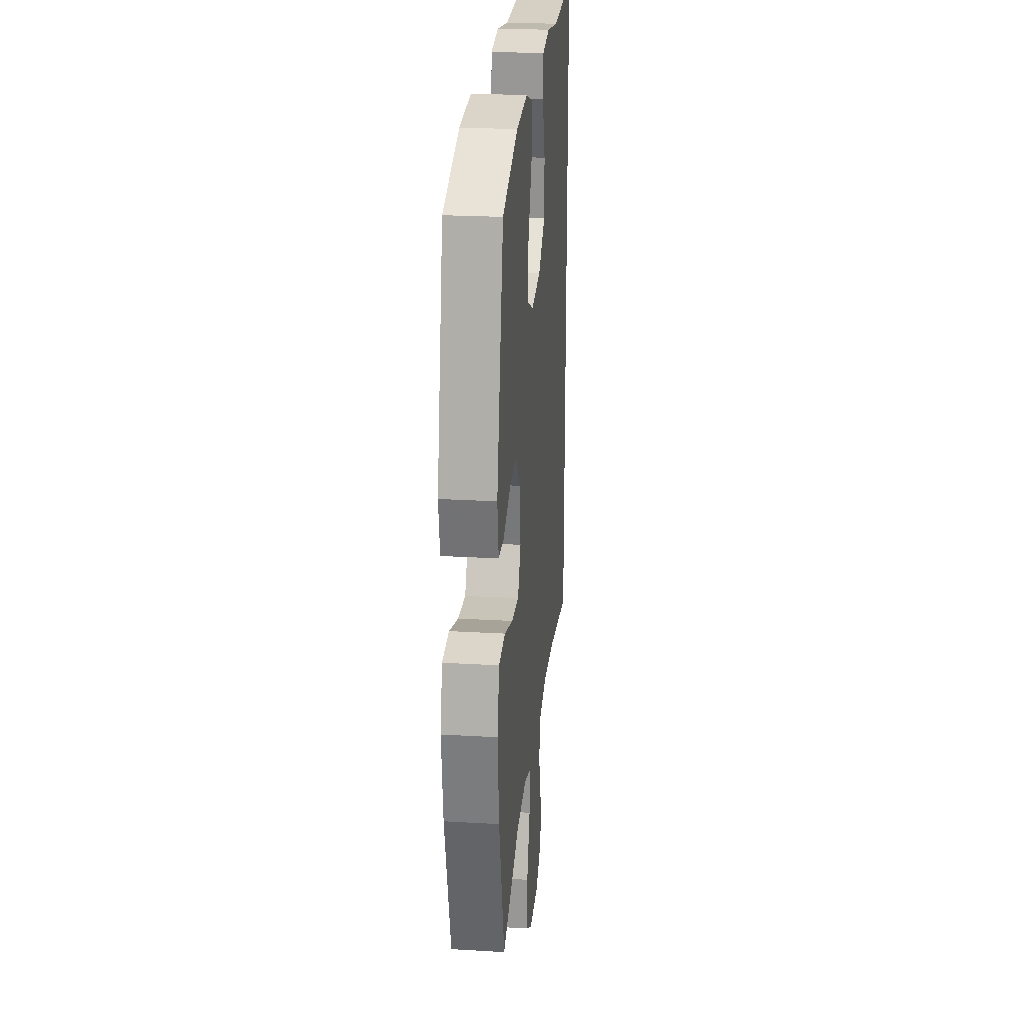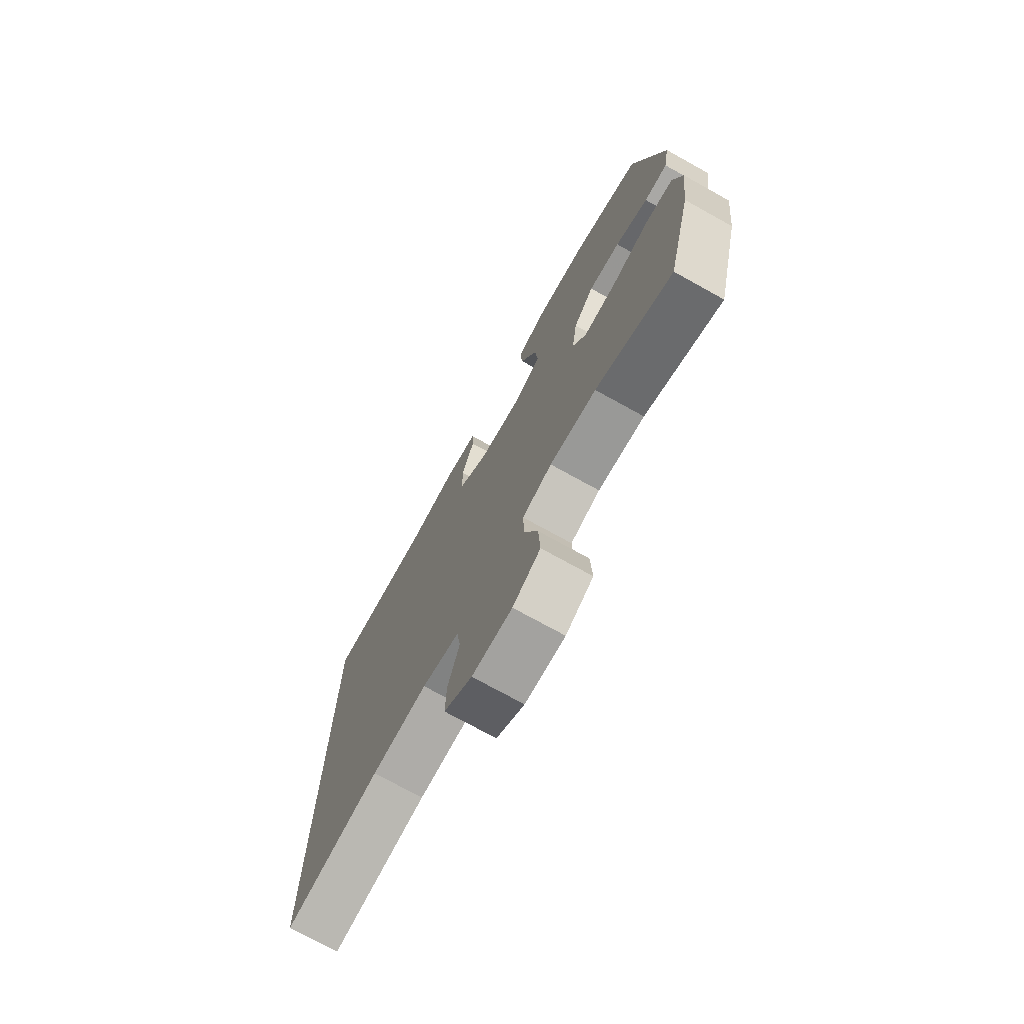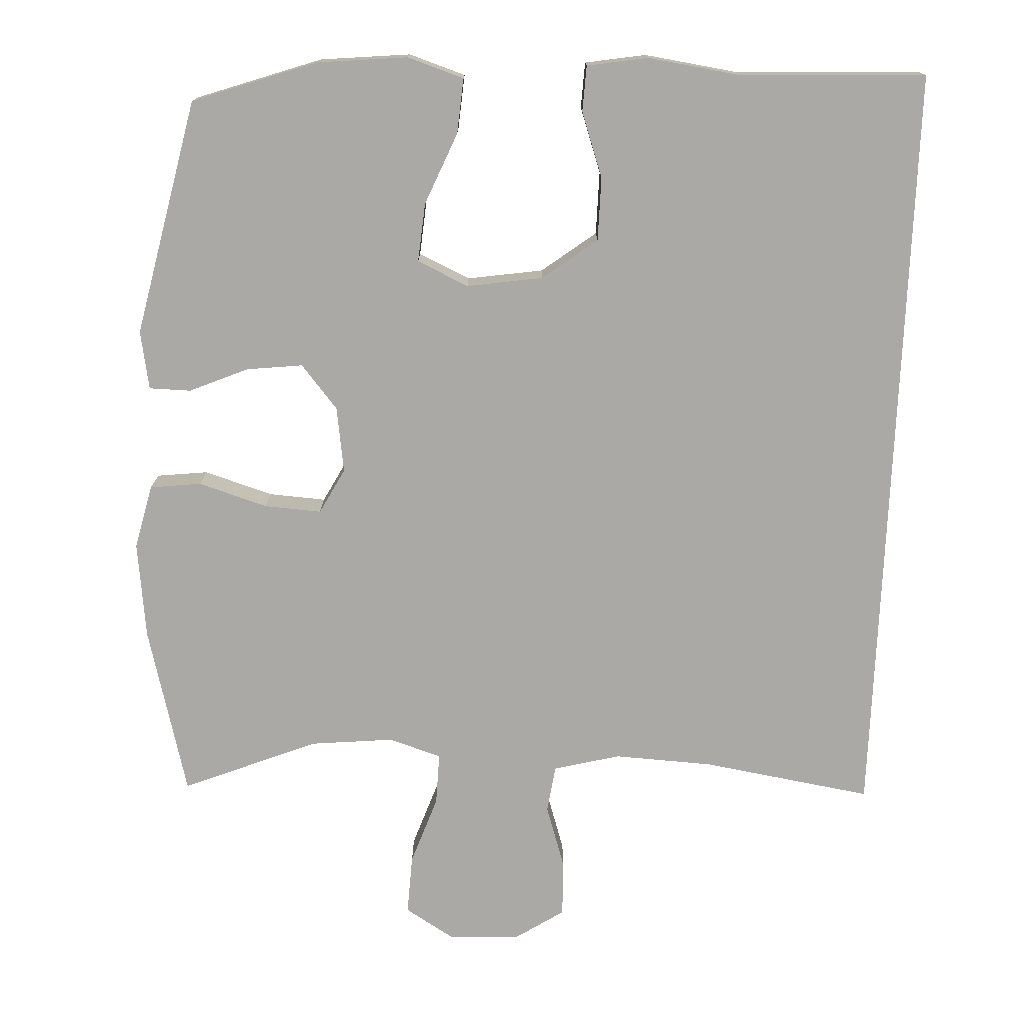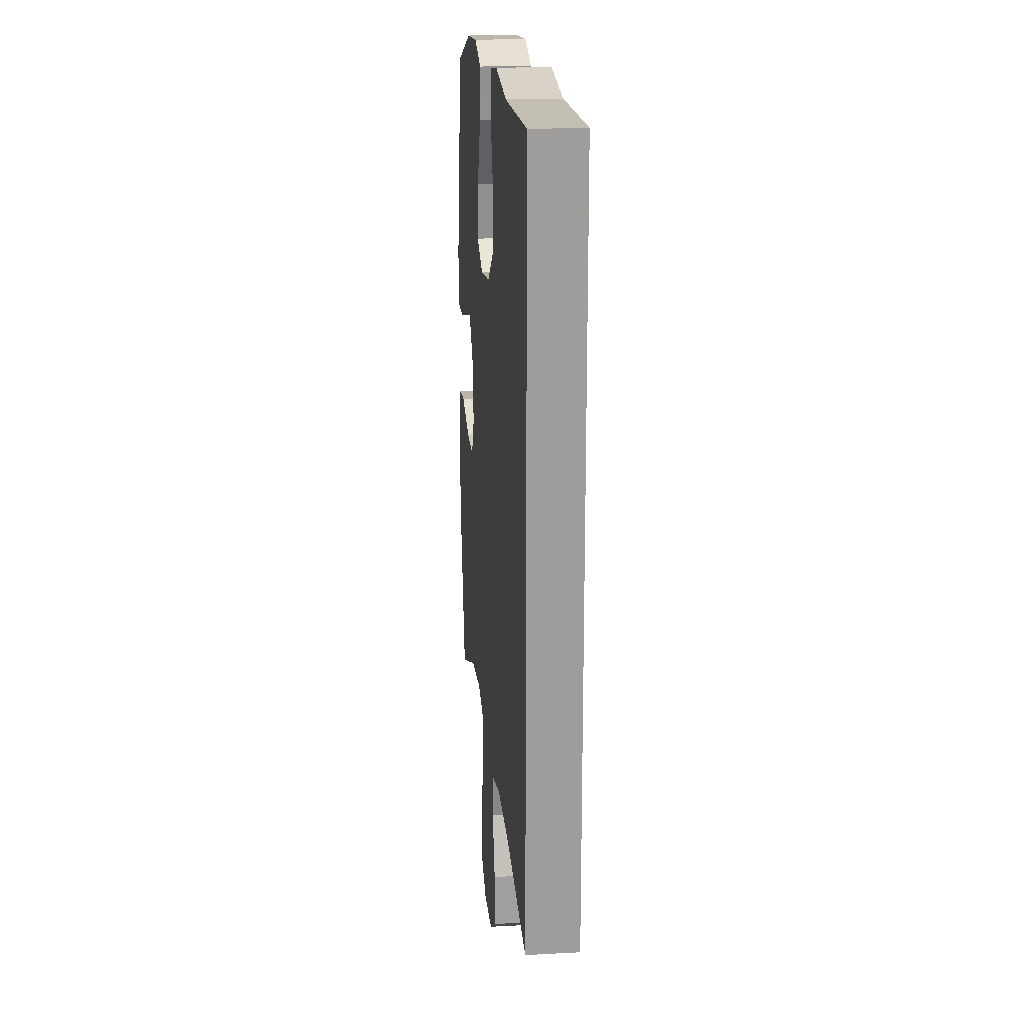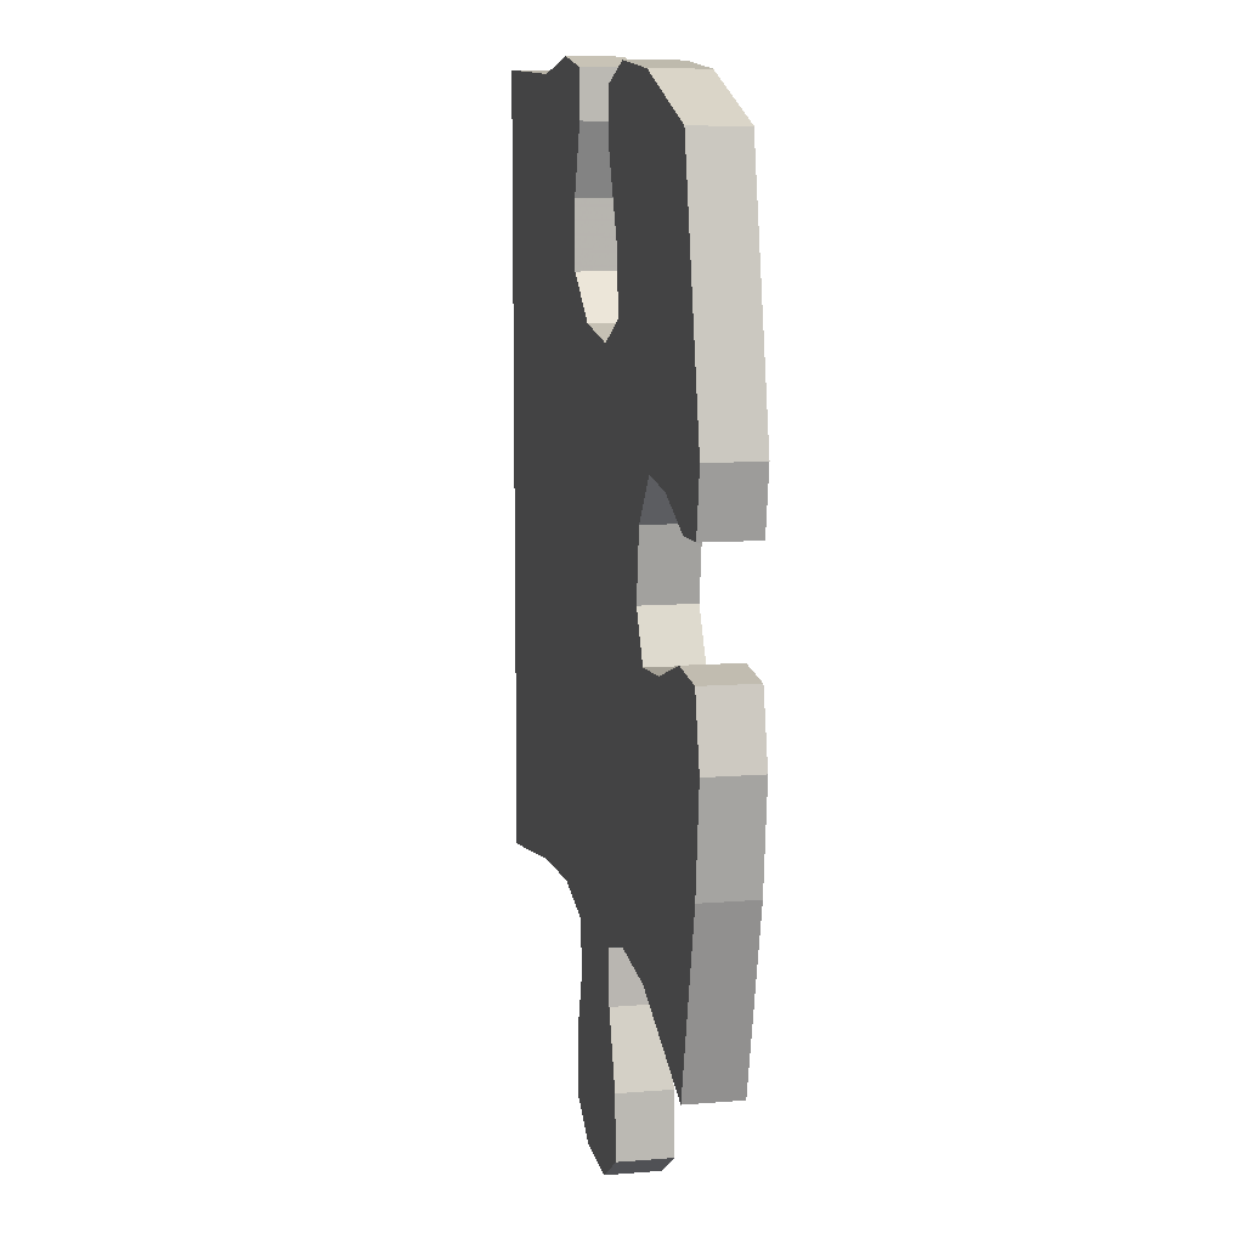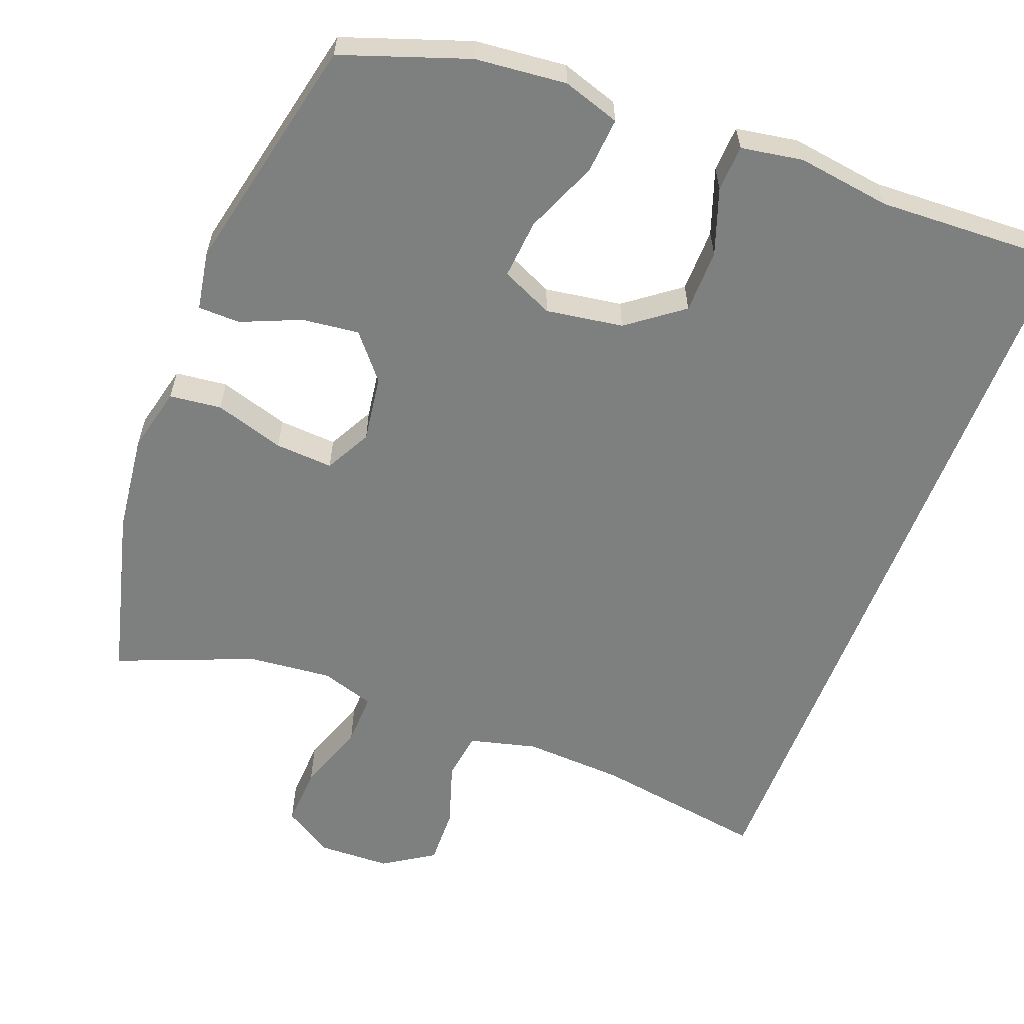
<metadata>
{"format":"obj","ext":"obj","renderer":"f3d","projection":"perspective","resolution":1024,"background":"white","views":[{"elev":23.7,"azim":-84.4,"up":"+Z"},{"elev":-74.1,"azim":-119.0,"up":"+Z"},{"elev":-75.4,"azim":-2.4,"up":"+Y"},{"elev":20.0,"azim":84.5,"up":"+Z"},{"elev":9.8,"azim":-101.9,"up":"+Z"},{"elev":-59.6,"azim":-20.9,"up":"+Y"}]}
</metadata>
<code>
v -0.5 0.07 -0.5
v -0.56 0.07 -0.268
v -0.576 0.07 -0.135
v -0.555 0.07 -0.047
v -0.485 0.07 -0.039
v -0.391 0.07 -0.068
v -0.313 0.07 -0.073
v -0.28 0.07 -0.011
v -0.293 0.07 0.079
v -0.343 0.07 0.139
v -0.42 0.07 0.13
v -0.5 0.07 0.096
v -0.557 0.07 0.097
v -0.571 0.07 0.177
v -0.5 0.07 0.5
v -0.33 0.07 0.559
v -0.207 0.07 0.571
v -0.13 0.07 0.546
v -0.136 0.07 0.471
v -0.177 0.07 0.373
v -0.184 0.07 0.293
v -0.114 0.07 0.261
v -0.01 0.07 0.277
v 0.064 0.07 0.333
v 0.065 0.07 0.419
v 0.034 0.07 0.508
v 0.037 0.07 0.57
v 0.12 0.07 0.584
v 0.247 0.07 0.566
v 0.5 0.07 0.577
v 0.5 0.07 -0.471
v 0.268 0.07 -0.434
v 0.133 0.07 -0.427
v 0.042 0.07 -0.45
v 0.033 0.07 -0.515
v 0.061 0.07 -0.602
v 0.063 0.07 -0.679
v -0.005 0.07 -0.723
v -0.102 0.07 -0.726
v -0.169 0.07 -0.685
v -0.165 0.07 -0.603
v -0.132 0.07 -0.509
v -0.13 0.07 -0.438
v -0.202 0.07 -0.415
v -0.315 0.07 -0.426
v -0.5 0 -0.5
v -0.56 0 -0.268
v -0.576 0 -0.135
v -0.555 0 -0.047
v -0.485 0 -0.039
v -0.391 0 -0.068
v -0.313 0 -0.073
v -0.28 0 -0.011
v -0.293 0 0.079
v -0.343 0 0.139
v -0.42 0 0.13
v -0.5 0 0.096
v -0.557 0 0.097
v -0.571 0 0.177
v -0.5 0 0.5
v -0.33 0 0.559
v -0.207 0 0.571
v -0.13 0 0.546
v -0.136 0 0.471
v -0.177 0 0.373
v -0.184 0 0.293
v -0.114 0 0.261
v -0.01 0 0.277
v 0.064 0 0.333
v 0.065 0 0.419
v 0.034 0 0.508
v 0.037 0 0.57
v 0.12 0 0.584
v 0.247 0 0.566
v 0.5 0 0.577
v 0.5 0 -0.471
v 0.268 0 -0.434
v 0.133 0 -0.427
v 0.042 0 -0.45
v 0.033 0 -0.515
v 0.061 0 -0.602
v 0.063 0 -0.679
v -0.005 0 -0.723
v -0.102 0 -0.726
v -0.169 0 -0.685
v -0.165 0 -0.603
v -0.132 0 -0.509
v -0.13 0 -0.438
v -0.202 0 -0.415
v -0.315 0 -0.426
f 40 41 42
f 39 40 42
f 38 39 42
f 37 38 42
f 36 37 42
f 35 36 42
f 34 35 42 43
f 33 34 43 44
f 29 30 31 32
f 29 32 33
f 27 28 29
f 26 27 29
f 25 26 29
f 24 25 29 33
f 23 24 33 44
f 18 19 20
f 17 18 20
f 16 17 20
f 15 16 20
f 14 15 20
f 13 14 20
f 12 13 20
f 11 12 20
f 10 11 20 21
f 9 10 21 22
f 4 5 6
f 3 4 6
f 2 3 6
f 1 2 6
f 45 1 6
f 45 6 7
f 44 45 7 8
f 22 23 44
f 9 22 44
f 8 9 44
f 87 86 85
f 87 85 84
f 87 84 83
f 87 83 82
f 87 82 81
f 87 81 80
f 88 87 80 79
f 89 88 79 78
f 77 76 75 74
f 78 77 74
f 74 73 72
f 74 72 71
f 74 71 70
f 78 74 70 69
f 89 78 69 68
f 65 64 63
f 65 63 62
f 65 62 61
f 65 61 60
f 65 60 59
f 65 59 58
f 65 58 57
f 65 57 56
f 66 65 56 55
f 67 66 55 54
f 51 50 49
f 51 49 48
f 51 48 47
f 51 47 46
f 51 46 90
f 52 51 90
f 53 52 90 89
f 89 68 67
f 89 67 54
f 89 54 53
f 1 46 47 2
f 2 47 48 3
f 3 48 49 4
f 4 49 50 5
f 5 50 51 6
f 6 51 52 7
f 7 52 53 8
f 8 53 54 9
f 9 54 55 10
f 10 55 56 11
f 11 56 57 12
f 12 57 58 13
f 13 58 59 14
f 14 59 60 15
f 15 60 61 16
f 16 61 62 17
f 17 62 63 18
f 18 63 64 19
f 19 64 65 20
f 20 65 66 21
f 21 66 67 22
f 22 67 68 23
f 23 68 69 24
f 24 69 70 25
f 25 70 71 26
f 26 71 72 27
f 27 72 73 28
f 28 73 74 29
f 29 74 75 30
f 30 75 76 31
f 31 76 77 32
f 32 77 78 33
f 33 78 79 34
f 34 79 80 35
f 35 80 81 36
f 36 81 82 37
f 37 82 83 38
f 38 83 84 39
f 39 84 85 40
f 40 85 86 41
f 41 86 87 42
f 42 87 88 43
f 43 88 89 44
f 44 89 90 45
f 45 90 46 1

</code>
